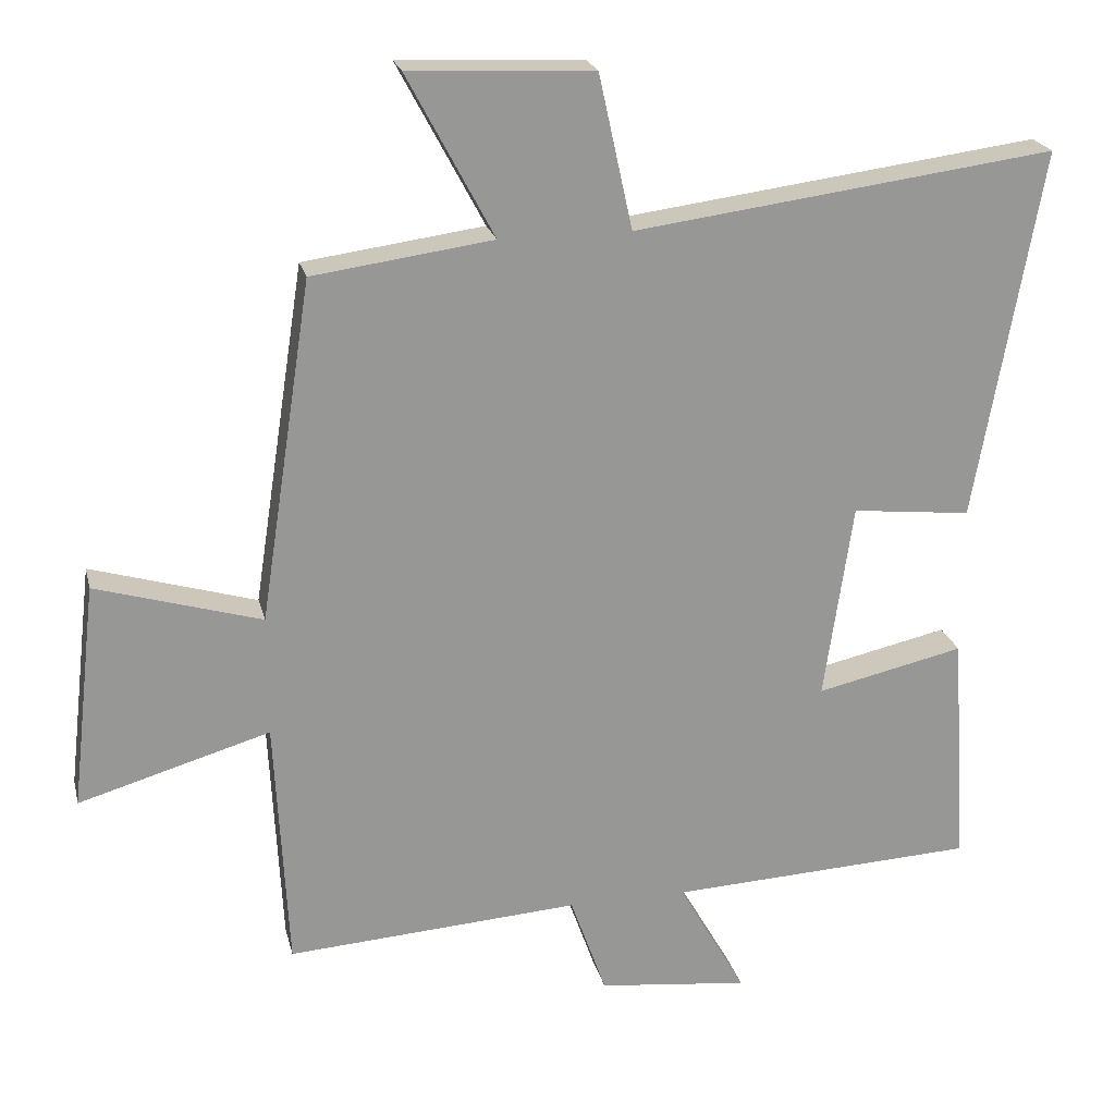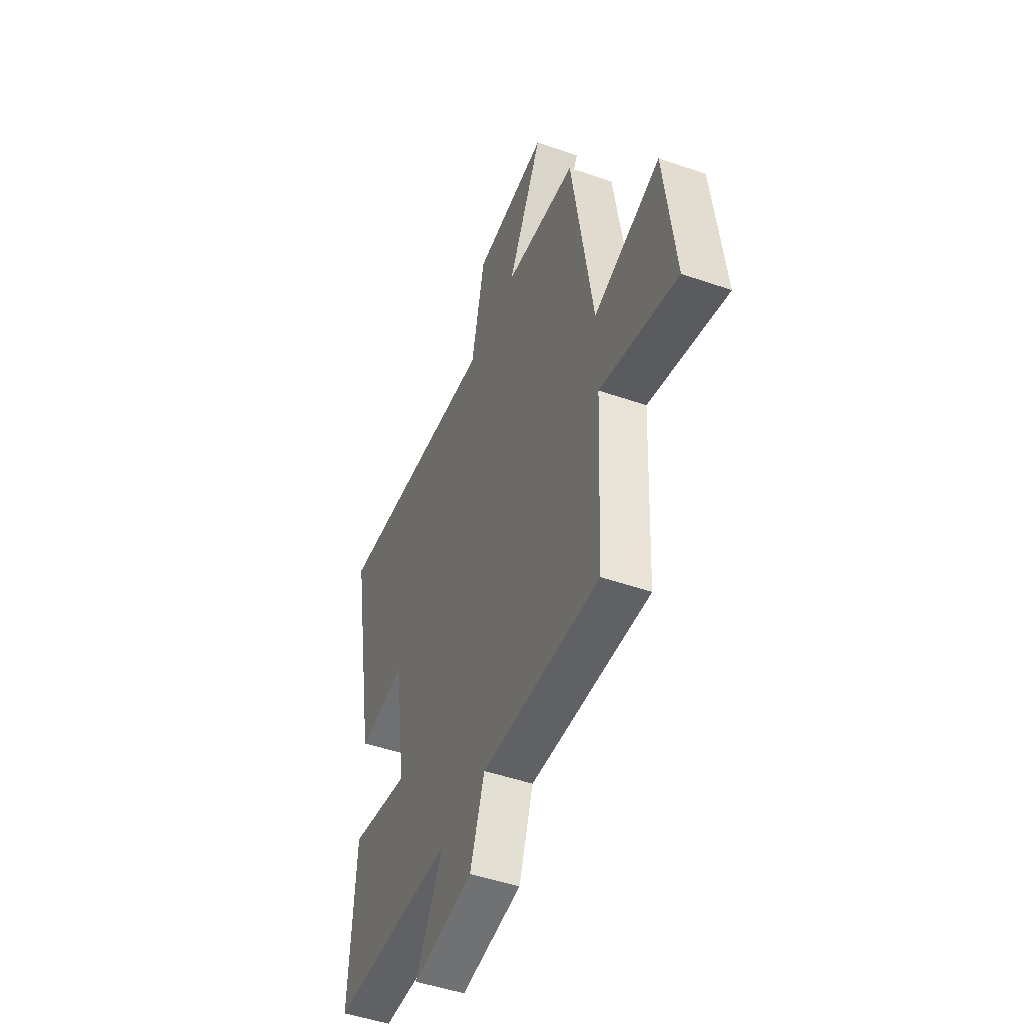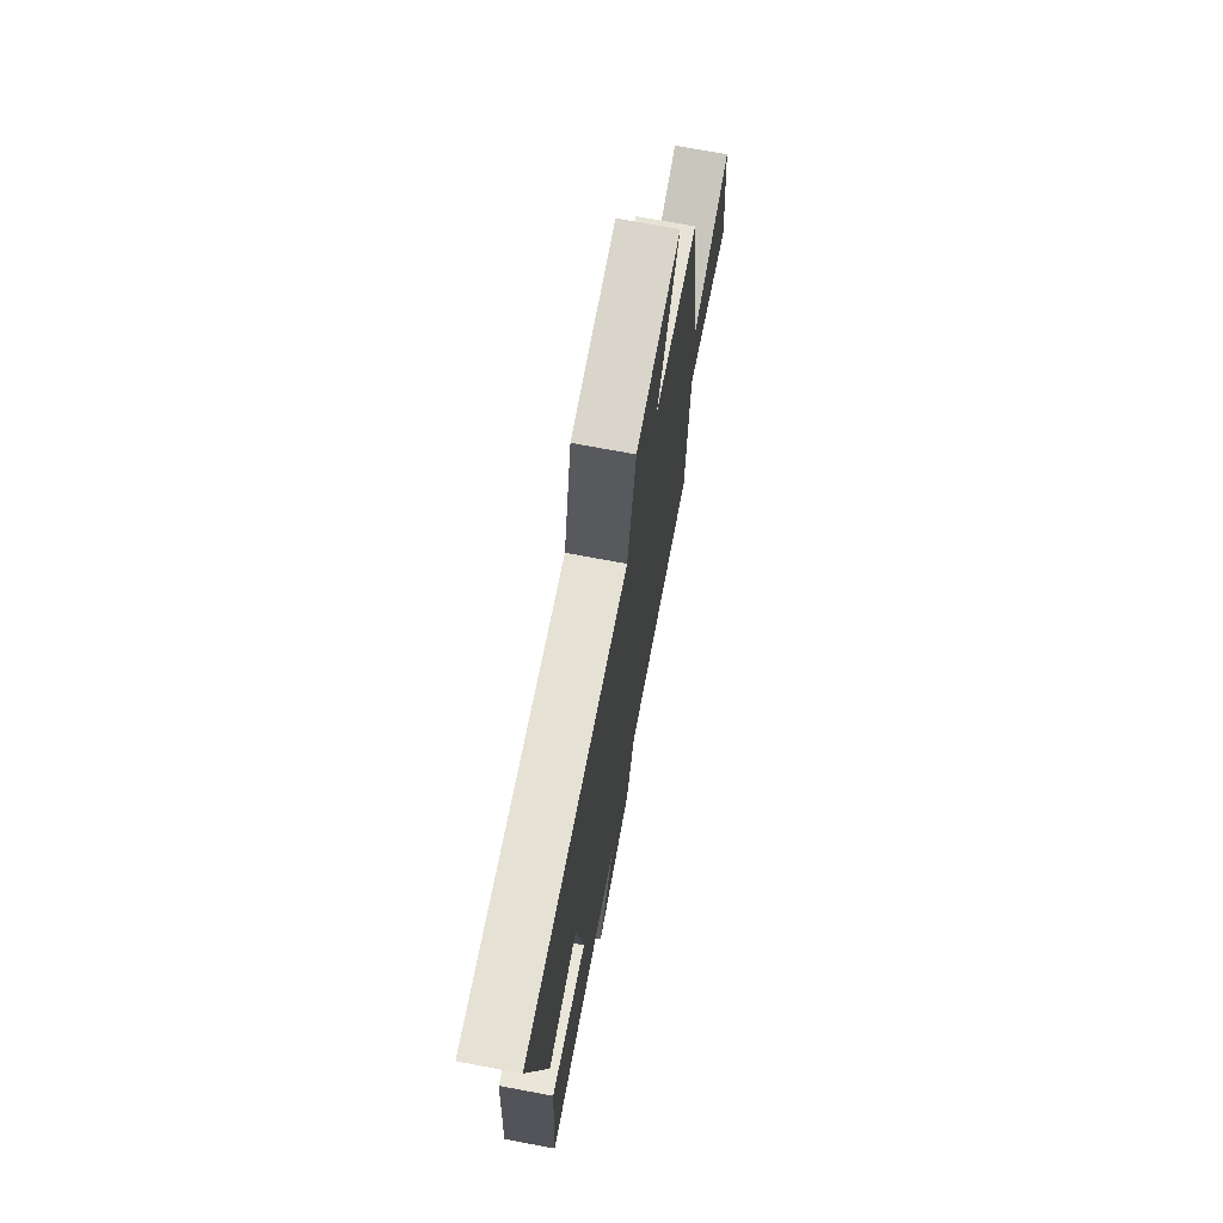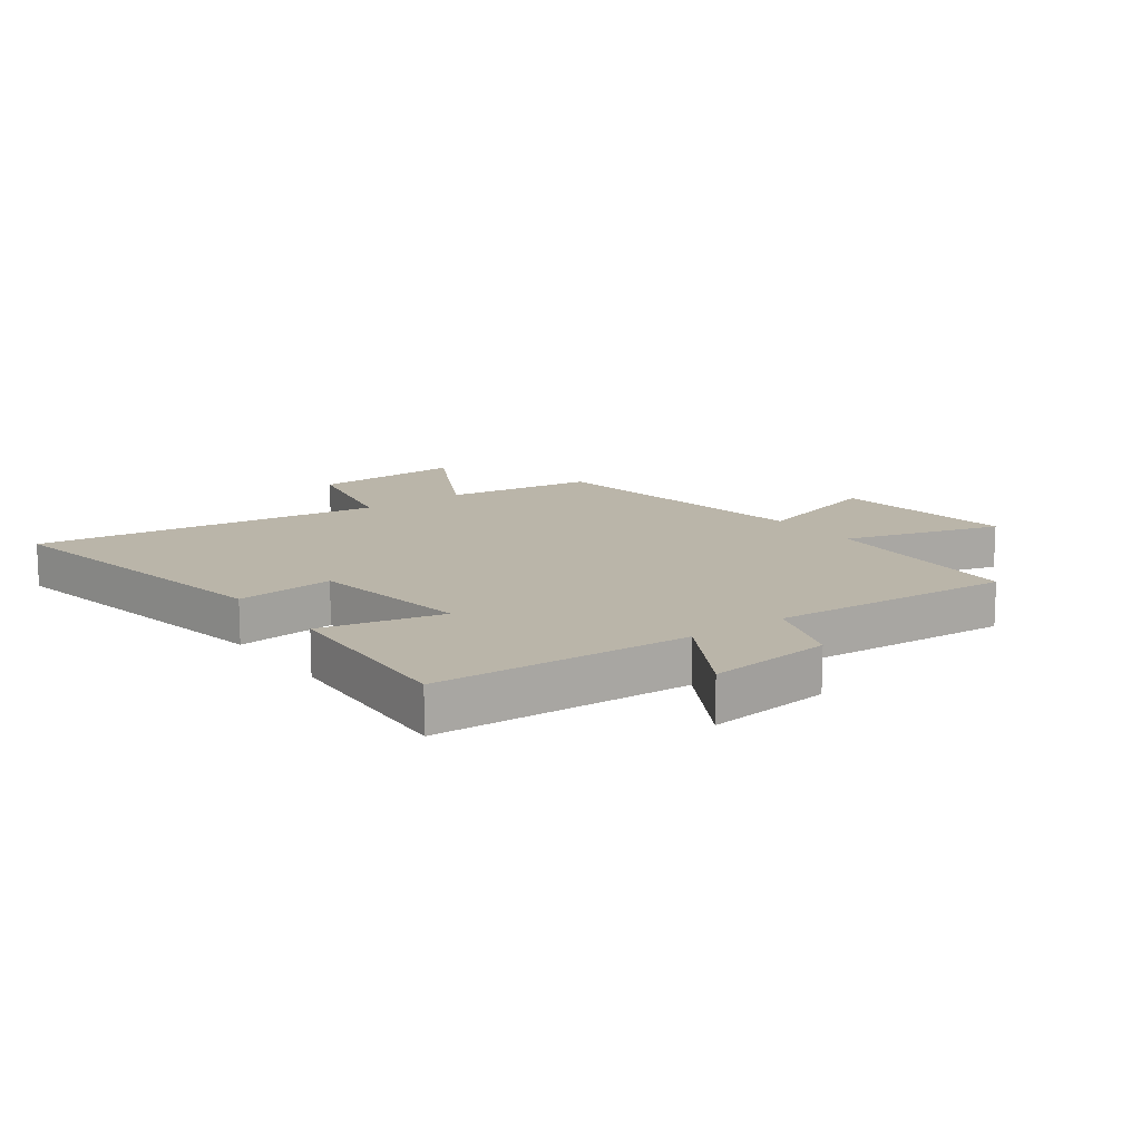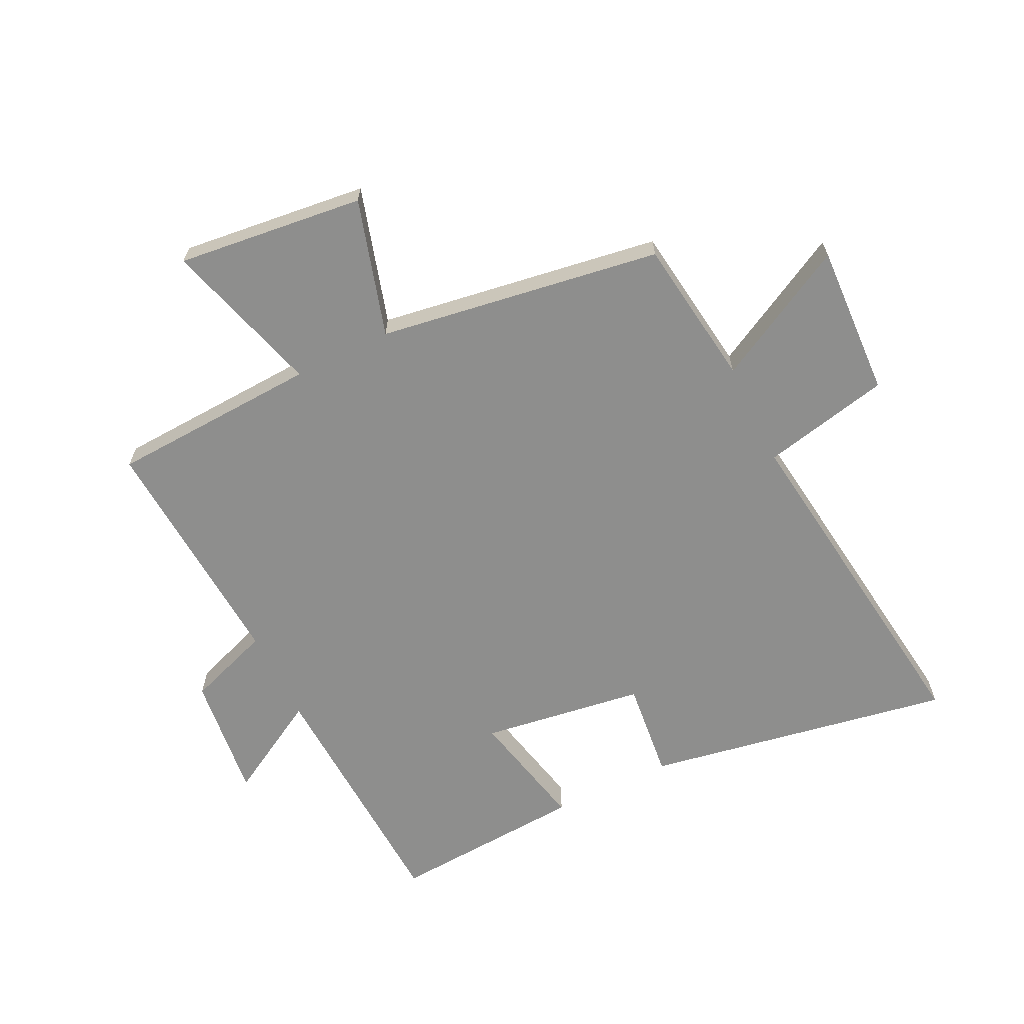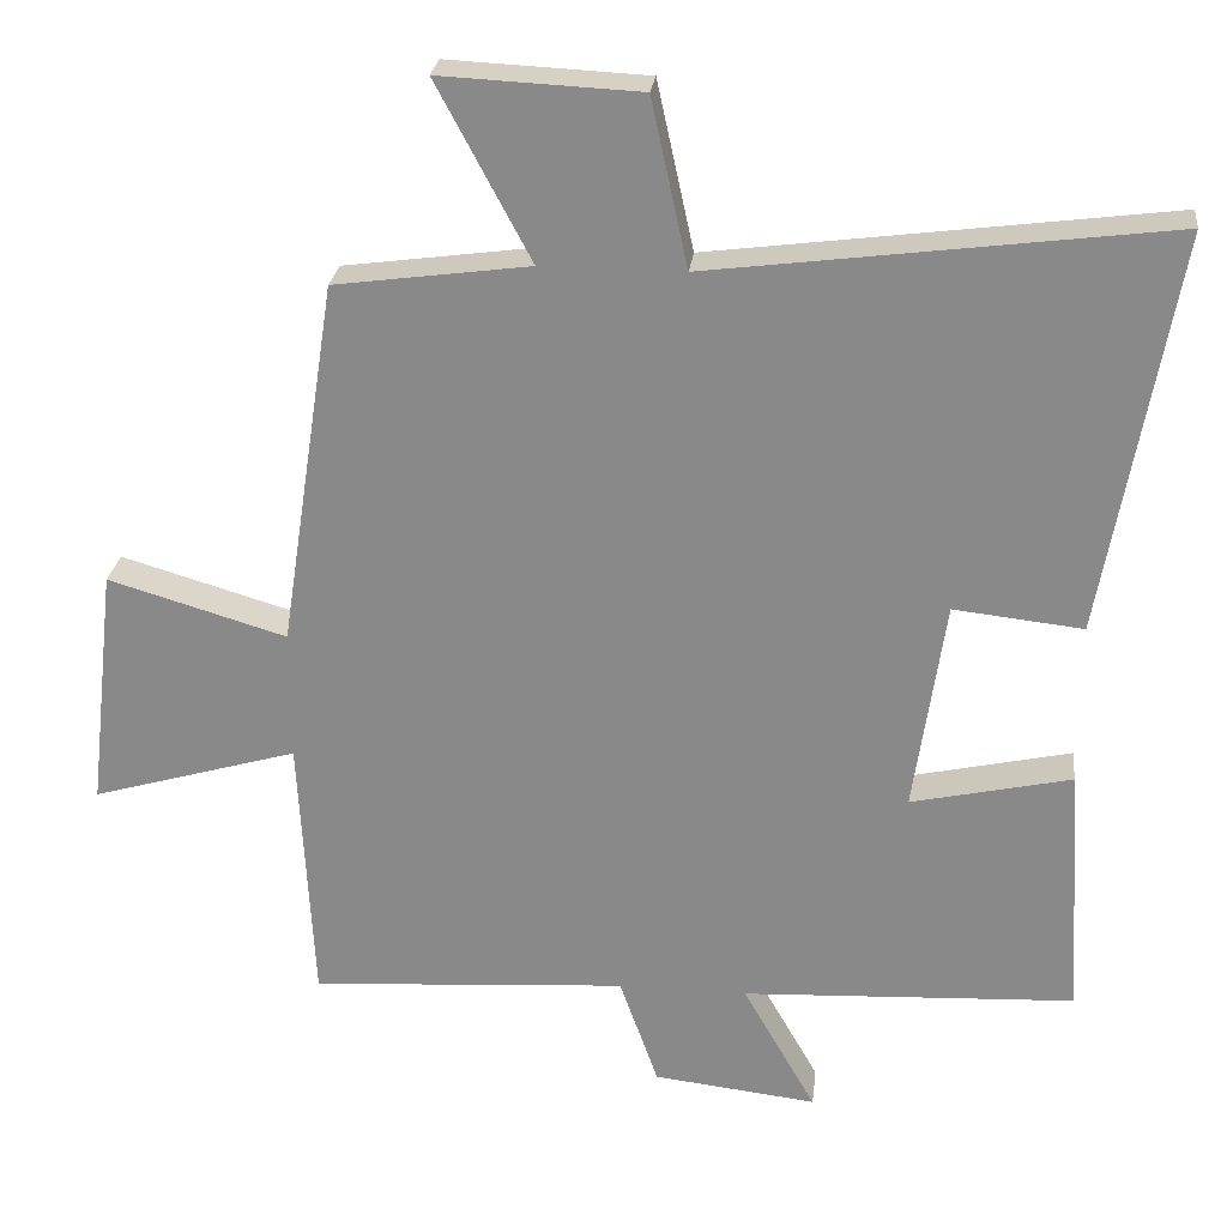
<metadata>
{"format":"obj","ext":"obj","renderer":"f3d","projection":"perspective","resolution":1024,"background":"white","views":[{"elev":22.0,"azim":-13.1,"up":"+Z"},{"elev":-48.8,"azim":-111.1,"up":"+Z"},{"elev":71.9,"azim":100.6,"up":"+Z"},{"elev":13.6,"azim":143.8,"up":"+Y"},{"elev":-64.8,"azim":-63.9,"up":"+Y"},{"elev":25.8,"azim":6.6,"up":"+Z"}]}
</metadata>
<code>
v -0.482 0.07 -0.527
v -0.5 0.07 -0.176
v -0.766 0.07 -0.254
v -0.73 0.07 0.06
v -0.5 0.07 -0.008
v -0.427 0.07 0.466
v -0.176 0.07 0.5
v -0.297 0.07 0.727
v -0.041 0.07 0.715
v 0.006 0.07 0.5
v 0.592 0.07 0.576
v 0.5 0.07 0.059
v 0.334 0.07 0.077
v 0.294 0.07 -0.197
v 0.5 0.07 -0.151
v 0.521 0.07 -0.479
v 0.092 0.07 -0.5
v 0.186 0.07 -0.665
v -0.024 0.07 -0.641
v -0.074 0.07 -0.5
v -0.482 0 -0.527
v -0.5 0 -0.176
v -0.766 0 -0.254
v -0.73 0 0.06
v -0.5 0 -0.008
v -0.427 0 0.466
v -0.176 0 0.5
v -0.297 0 0.727
v -0.041 0 0.715
v 0.006 0 0.5
v 0.592 0 0.576
v 0.5 0 0.059
v 0.334 0 0.077
v 0.294 0 -0.197
v 0.5 0 -0.151
v 0.521 0 -0.479
v 0.092 0 -0.5
v 0.186 0 -0.665
v -0.024 0 -0.641
v -0.074 0 -0.5
f 17 18 19 20
f 16 17 20
f 15 16 20
f 14 15 20
f 20 1 2
f 14 20 2
f 13 14 2
f 10 11 12 13
f 10 13 2
f 7 8 9 10
f 7 10 2
f 6 7 2
f 5 6 2
f 2 3 4 5
f 40 39 38 37
f 40 37 36
f 40 36 35
f 40 35 34
f 22 21 40
f 22 40 34
f 22 34 33
f 33 32 31 30
f 22 33 30
f 30 29 28 27
f 22 30 27
f 22 27 26
f 22 26 25
f 25 24 23 22
f 1 21 22 2
f 2 22 23 3
f 3 23 24 4
f 4 24 25 5
f 5 25 26 6
f 6 26 27 7
f 7 27 28 8
f 8 28 29 9
f 9 29 30 10
f 10 30 31 11
f 11 31 32 12
f 12 32 33 13
f 13 33 34 14
f 14 34 35 15
f 15 35 36 16
f 16 36 37 17
f 17 37 38 18
f 18 38 39 19
f 19 39 40 20
f 20 40 21 1

</code>
